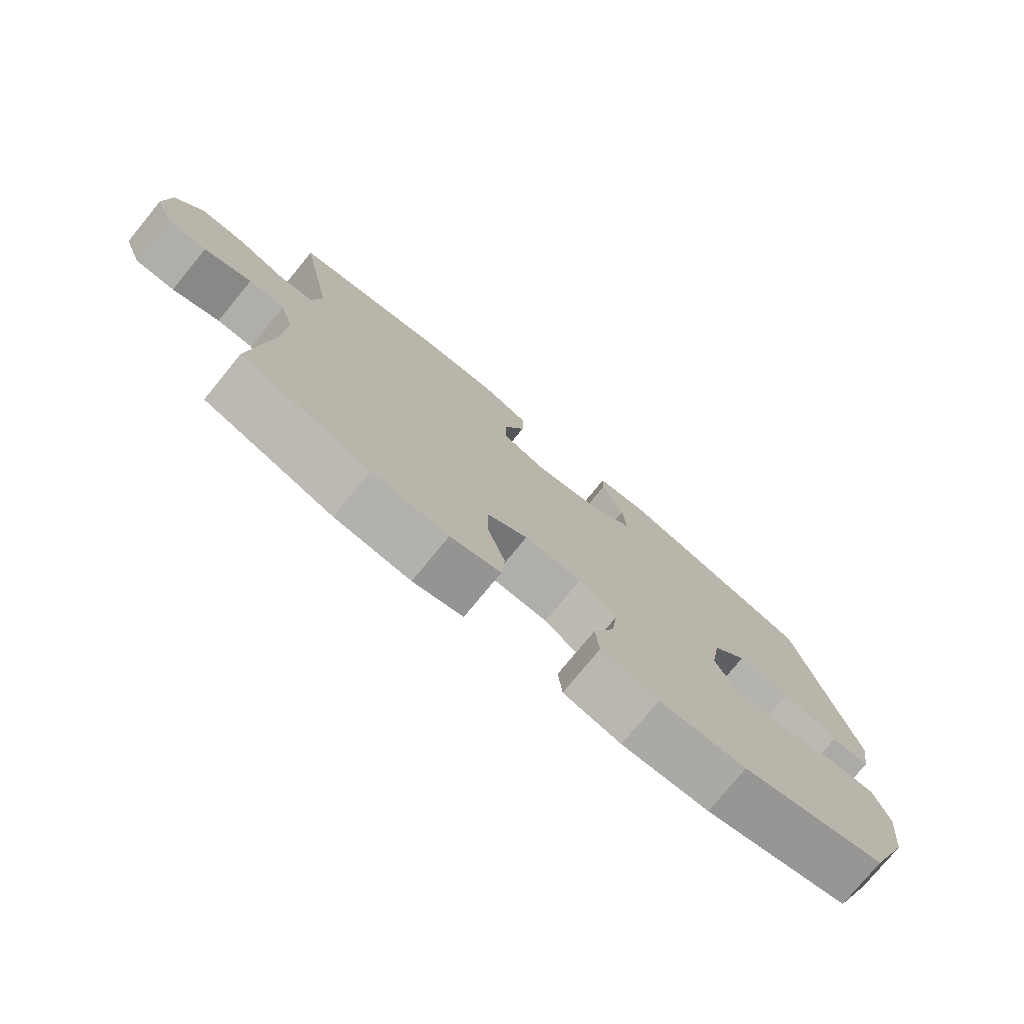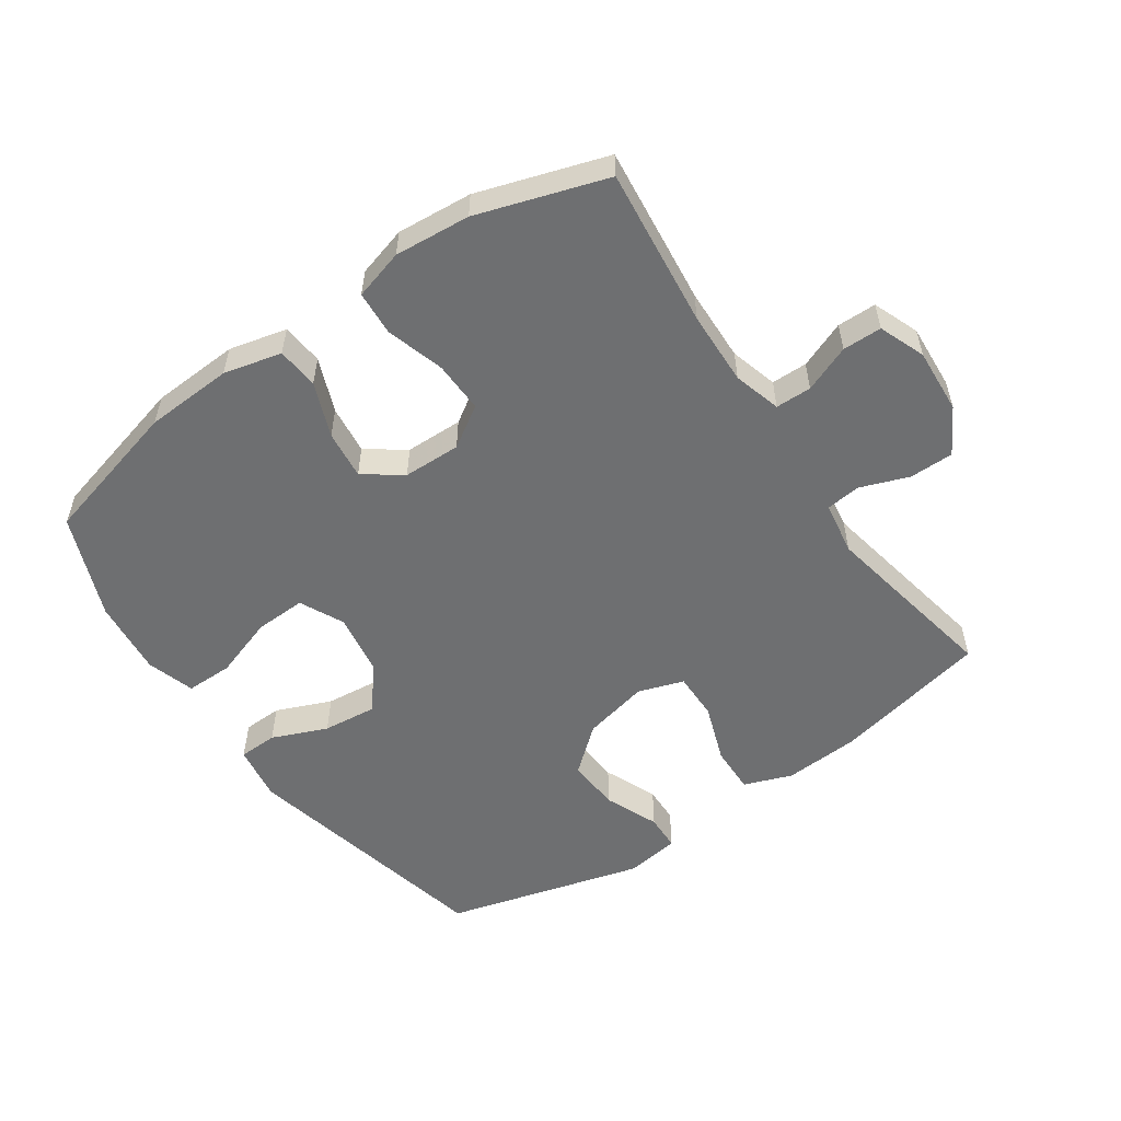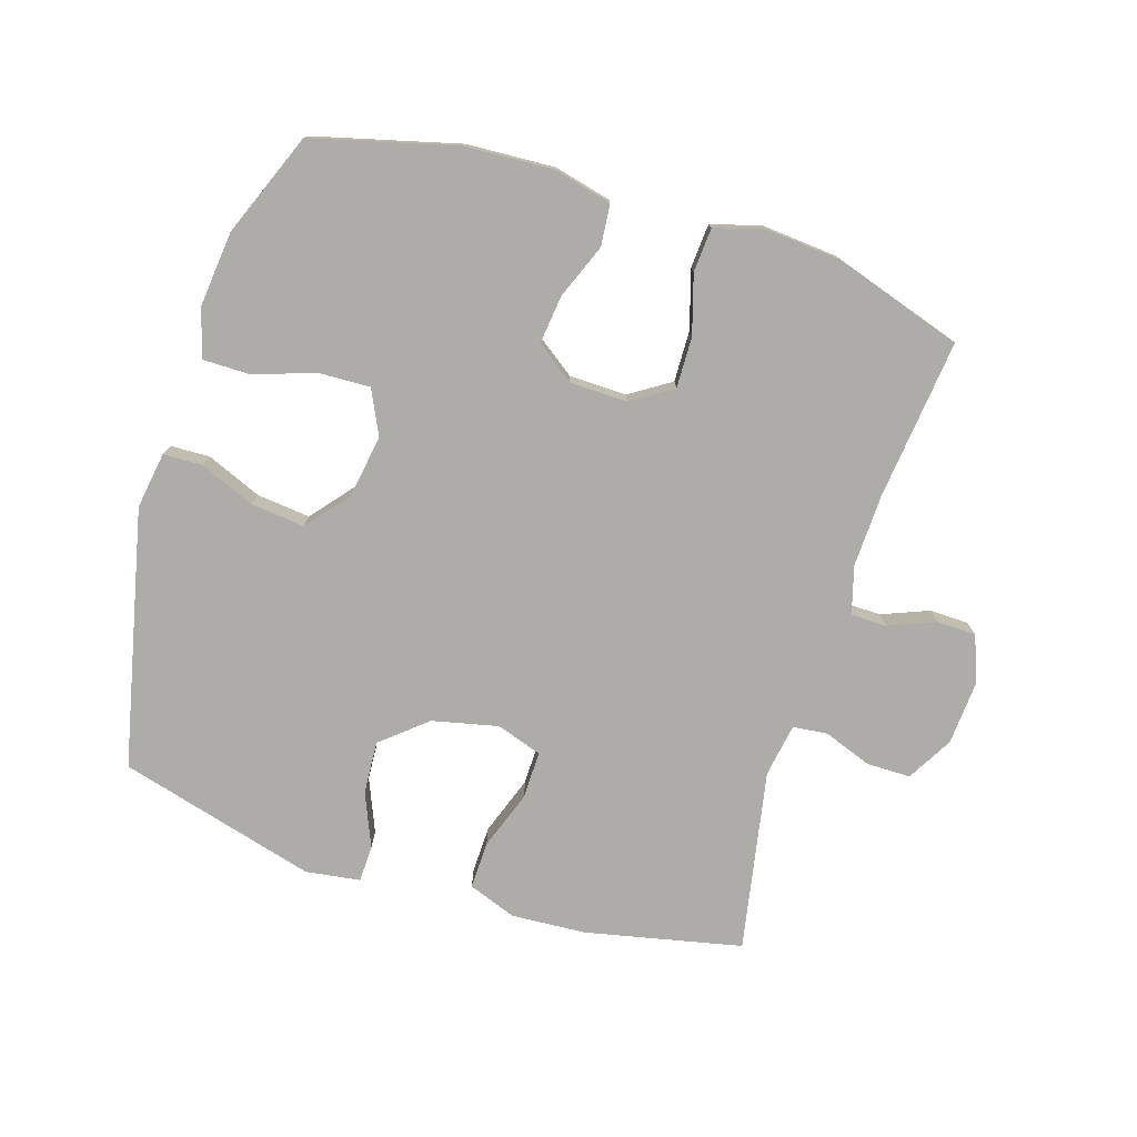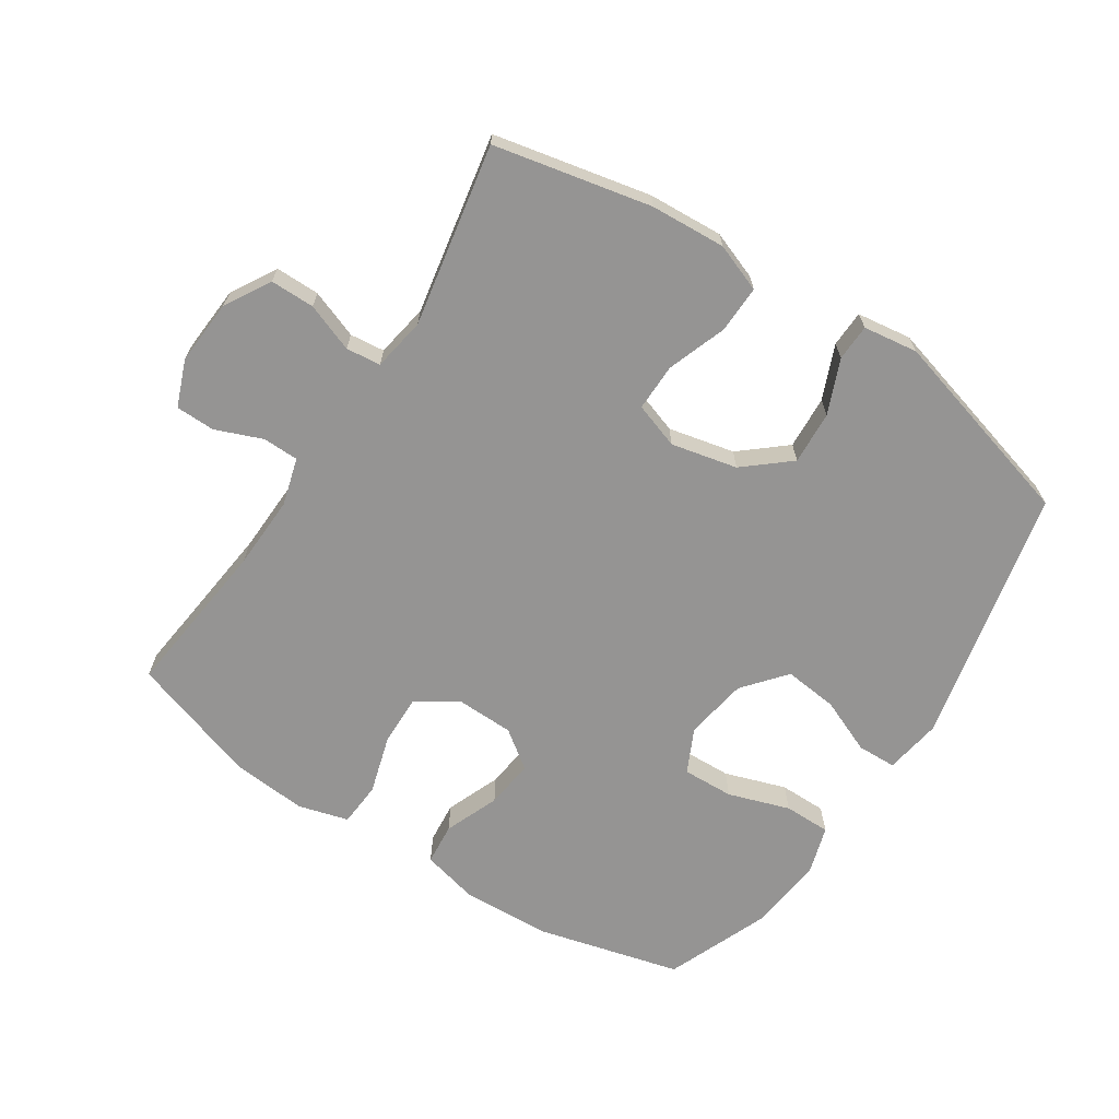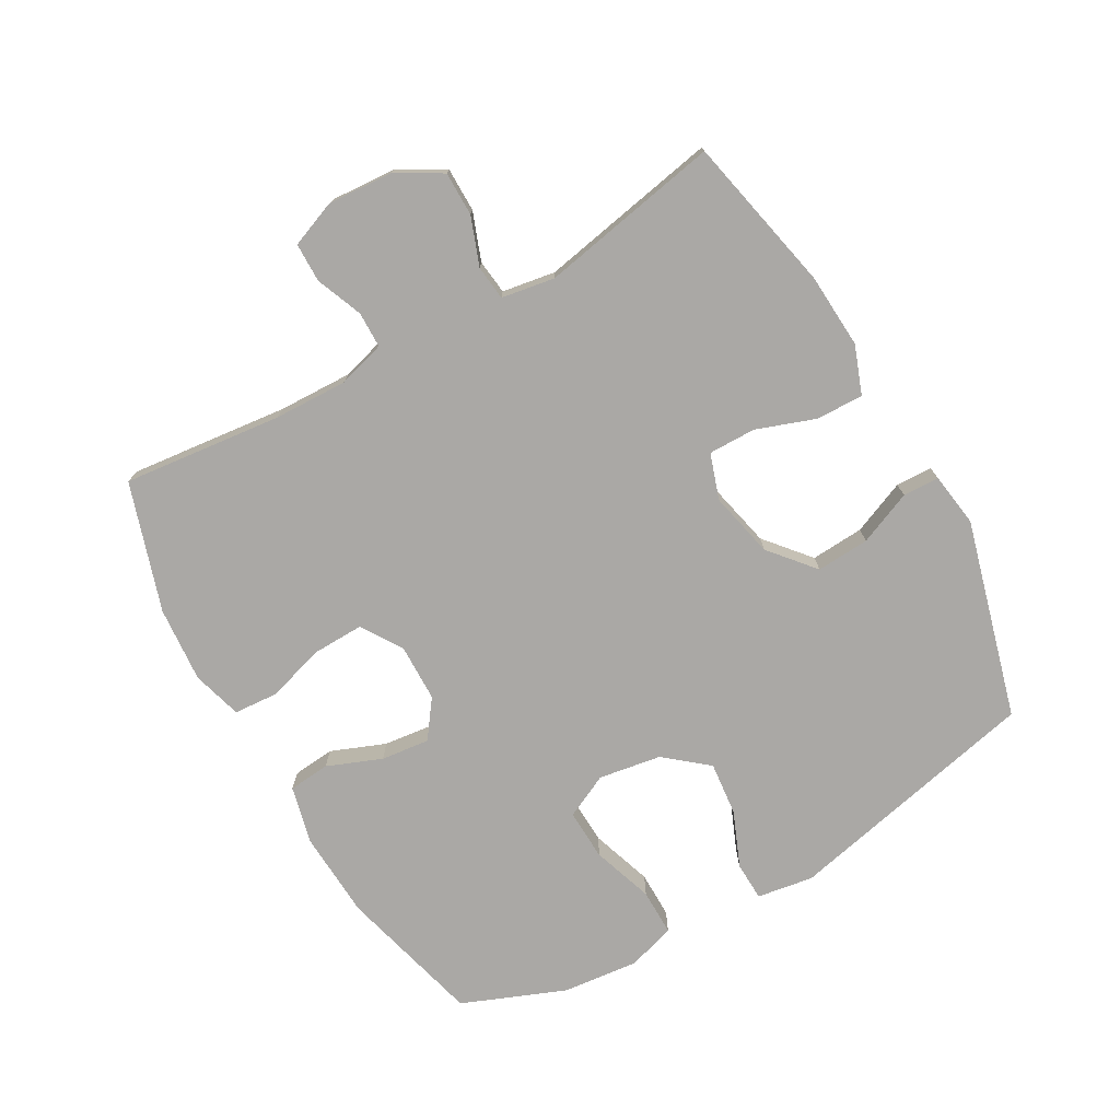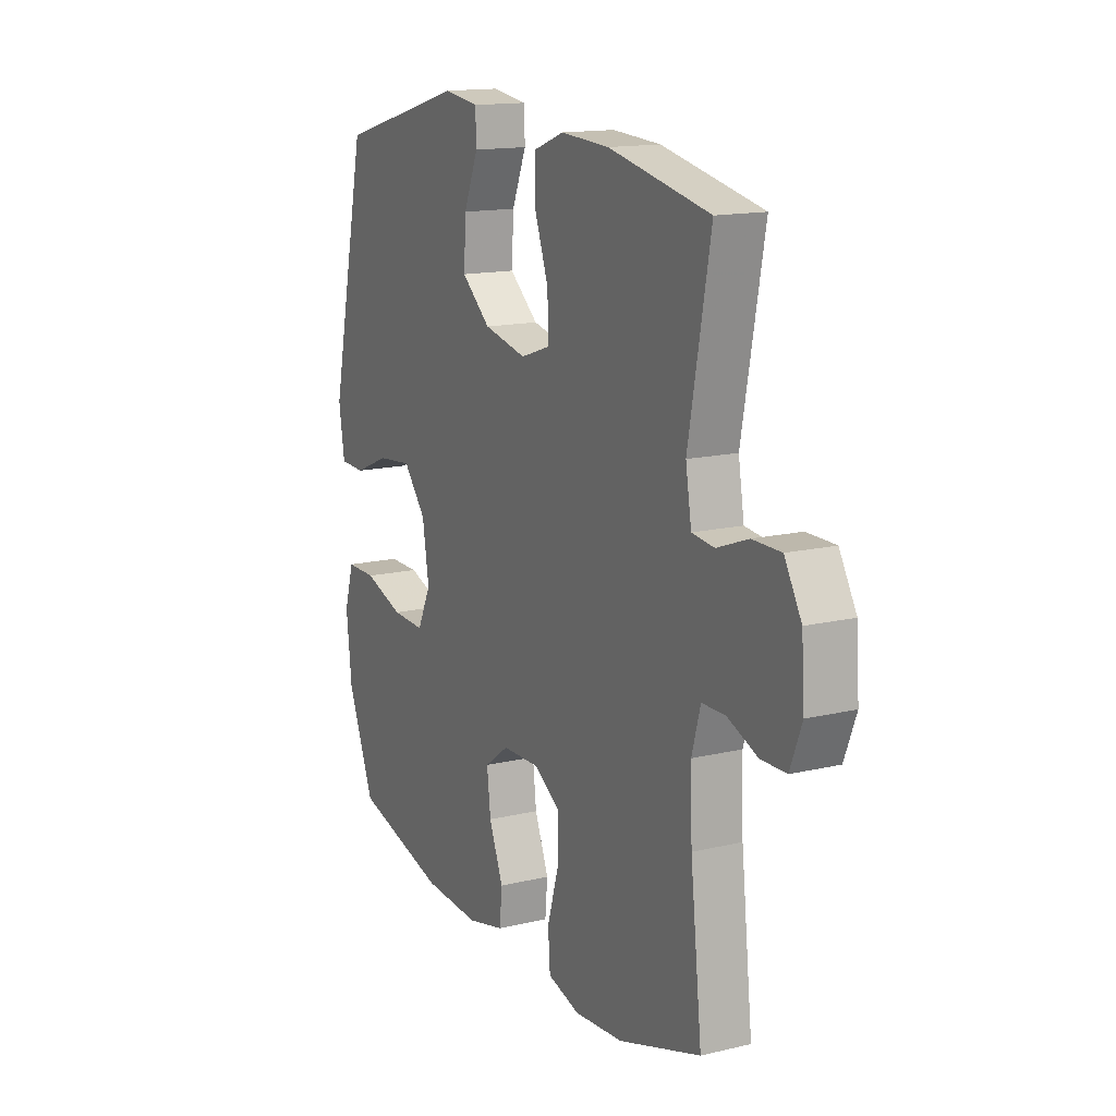
<metadata>
{"format":"obj","ext":"obj","renderer":"f3d","projection":"perspective","resolution":1024,"background":"white","views":[{"elev":-77.0,"azim":-39.4,"up":"+Z"},{"elev":-54.6,"azim":-145.3,"up":"+Y"},{"elev":-76.7,"azim":162.7,"up":"+Y"},{"elev":-67.1,"azim":-33.2,"up":"+Y"},{"elev":-75.2,"azim":-60.3,"up":"+Y"},{"elev":14.8,"azim":-117.1,"up":"+Z"}]}
</metadata>
<code>
v 0.5 0.07 -0.5
v 0.275 0.07 -0.558
v 0.138 0.07 -0.565
v 0.048 0.07 -0.543
v 0.042 0.07 -0.478
v 0.076 0.07 -0.393
v 0.085 0.07 -0.317
v 0.026 0.07 -0.274
v -0.064 0.07 -0.272
v -0.128 0.07 -0.313
v -0.126 0.07 -0.393
v -0.099 0.07 -0.484
v -0.104 0.07 -0.553
v -0.182 0.07 -0.575
v -0.3 0.07 -0.565
v -0.5 0.07 -0.5
v -0.472 0.07 -0.251
v -0.468 0.07 -0.136
v -0.489 0.07 -0.062
v -0.545 0.07 -0.061
v -0.618 0.07 -0.09
v -0.679 0.07 -0.089
v -0.707 0.07 -0.017
v -0.7 0.07 0.085
v -0.659 0.07 0.156
v -0.59 0.07 0.156
v -0.515 0.07 0.128
v -0.461 0.07 0.134
v -0.447 0.07 0.217
v -0.5 0.07 0.5
v -0.256 0.07 0.552
v -0.139 0.07 0.559
v -0.064 0.07 0.531
v -0.066 0.07 0.457
v -0.099 0.07 0.365
v -0.1 0.07 0.291
v -0.029 0.07 0.267
v 0.074 0.07 0.29
v 0.144 0.07 0.349
v 0.139 0.07 0.432
v 0.104 0.07 0.516
v 0.106 0.07 0.573
v 0.191 0.07 0.585
v 0.5 0.07 0.5
v 0.589 0.07 0.098
v 0.575 0.07 0.01
v 0.514 0.07 0.008
v 0.428 0.07 0.044
v 0.344 0.07 0.053
v 0.289 0.07 -0.013
v 0.273 0.07 -0.111
v 0.306 0.07 -0.18
v 0.386 0.07 -0.177
v 0.482 0.07 -0.145
v 0.555 0.07 -0.145
v 0.578 0.07 -0.22
v 0.565 0.07 -0.339
v 0.5 0 -0.5
v 0.275 0 -0.558
v 0.138 0 -0.565
v 0.048 0 -0.543
v 0.042 0 -0.478
v 0.076 0 -0.393
v 0.085 0 -0.317
v 0.026 0 -0.274
v -0.064 0 -0.272
v -0.128 0 -0.313
v -0.126 0 -0.393
v -0.099 0 -0.484
v -0.104 0 -0.553
v -0.182 0 -0.575
v -0.3 0 -0.565
v -0.5 0 -0.5
v -0.472 0 -0.251
v -0.468 0 -0.136
v -0.489 0 -0.062
v -0.545 0 -0.061
v -0.618 0 -0.09
v -0.679 0 -0.089
v -0.707 0 -0.017
v -0.7 0 0.085
v -0.659 0 0.156
v -0.59 0 0.156
v -0.515 0 0.128
v -0.461 0 0.134
v -0.447 0 0.217
v -0.5 0 0.5
v -0.256 0 0.552
v -0.139 0 0.559
v -0.064 0 0.531
v -0.066 0 0.457
v -0.099 0 0.365
v -0.1 0 0.291
v -0.029 0 0.267
v 0.074 0 0.29
v 0.144 0 0.349
v 0.139 0 0.432
v 0.104 0 0.516
v 0.106 0 0.573
v 0.191 0 0.585
v 0.5 0 0.5
v 0.589 0 0.098
v 0.575 0 0.01
v 0.514 0 0.008
v 0.428 0 0.044
v 0.344 0 0.053
v 0.289 0 -0.013
v 0.273 0 -0.111
v 0.306 0 -0.18
v 0.386 0 -0.177
v 0.482 0 -0.145
v 0.555 0 -0.145
v 0.578 0 -0.22
v 0.565 0 -0.339
f 4 5 6
f 3 4 6
f 2 3 6
f 1 2 6
f 57 1 6
f 56 57 6
f 55 56 6
f 54 55 6
f 53 54 6
f 52 53 6 7
f 51 52 7 8
f 50 51 8 9
f 49 50 9 10
f 46 47 48
f 45 46 48
f 44 45 48
f 43 44 48
f 42 43 48
f 41 42 48
f 40 41 48
f 39 40 48 49
f 38 39 49 10
f 33 34 35
f 32 33 35
f 31 32 35
f 30 31 35
f 29 30 35
f 28 29 35 36
f 25 26 27
f 24 25 27
f 23 24 27
f 22 23 27
f 21 22 27
f 20 21 27
f 19 20 27 28
f 28 36 37
f 19 28 37
f 18 19 37
f 15 16 17
f 14 15 17
f 13 14 17
f 12 13 17
f 11 12 17
f 10 11 17 18
f 10 18 37 38
f 63 62 61
f 63 61 60
f 63 60 59
f 63 59 58
f 63 58 114
f 63 114 113
f 63 113 112
f 63 112 111
f 63 111 110
f 64 63 110 109
f 65 64 109 108
f 66 65 108 107
f 67 66 107 106
f 105 104 103
f 105 103 102
f 105 102 101
f 105 101 100
f 105 100 99
f 105 99 98
f 105 98 97
f 106 105 97 96
f 67 106 96 95
f 92 91 90
f 92 90 89
f 92 89 88
f 92 88 87
f 92 87 86
f 93 92 86 85
f 84 83 82
f 84 82 81
f 84 81 80
f 84 80 79
f 84 79 78
f 84 78 77
f 85 84 77 76
f 94 93 85
f 94 85 76
f 94 76 75
f 74 73 72
f 74 72 71
f 74 71 70
f 74 70 69
f 74 69 68
f 75 74 68 67
f 95 94 75 67
f 1 58 59 2
f 2 59 60 3
f 3 60 61 4
f 4 61 62 5
f 5 62 63 6
f 6 63 64 7
f 7 64 65 8
f 8 65 66 9
f 9 66 67 10
f 10 67 68 11
f 11 68 69 12
f 12 69 70 13
f 13 70 71 14
f 14 71 72 15
f 15 72 73 16
f 16 73 74 17
f 17 74 75 18
f 18 75 76 19
f 19 76 77 20
f 20 77 78 21
f 21 78 79 22
f 22 79 80 23
f 23 80 81 24
f 24 81 82 25
f 25 82 83 26
f 26 83 84 27
f 27 84 85 28
f 28 85 86 29
f 29 86 87 30
f 30 87 88 31
f 31 88 89 32
f 32 89 90 33
f 33 90 91 34
f 34 91 92 35
f 35 92 93 36
f 36 93 94 37
f 37 94 95 38
f 38 95 96 39
f 39 96 97 40
f 40 97 98 41
f 41 98 99 42
f 42 99 100 43
f 43 100 101 44
f 44 101 102 45
f 45 102 103 46
f 46 103 104 47
f 47 104 105 48
f 48 105 106 49
f 49 106 107 50
f 50 107 108 51
f 51 108 109 52
f 52 109 110 53
f 53 110 111 54
f 54 111 112 55
f 55 112 113 56
f 56 113 114 57
f 57 114 58 1

</code>
